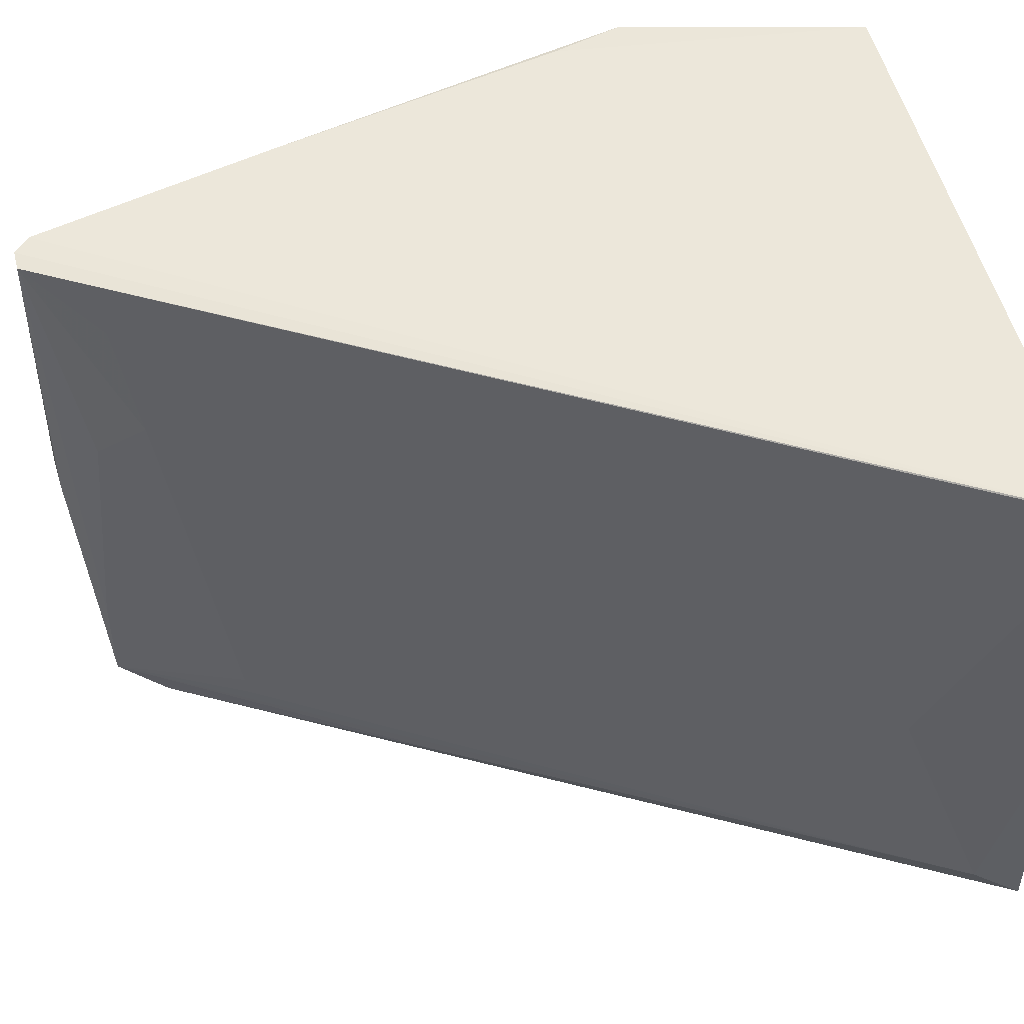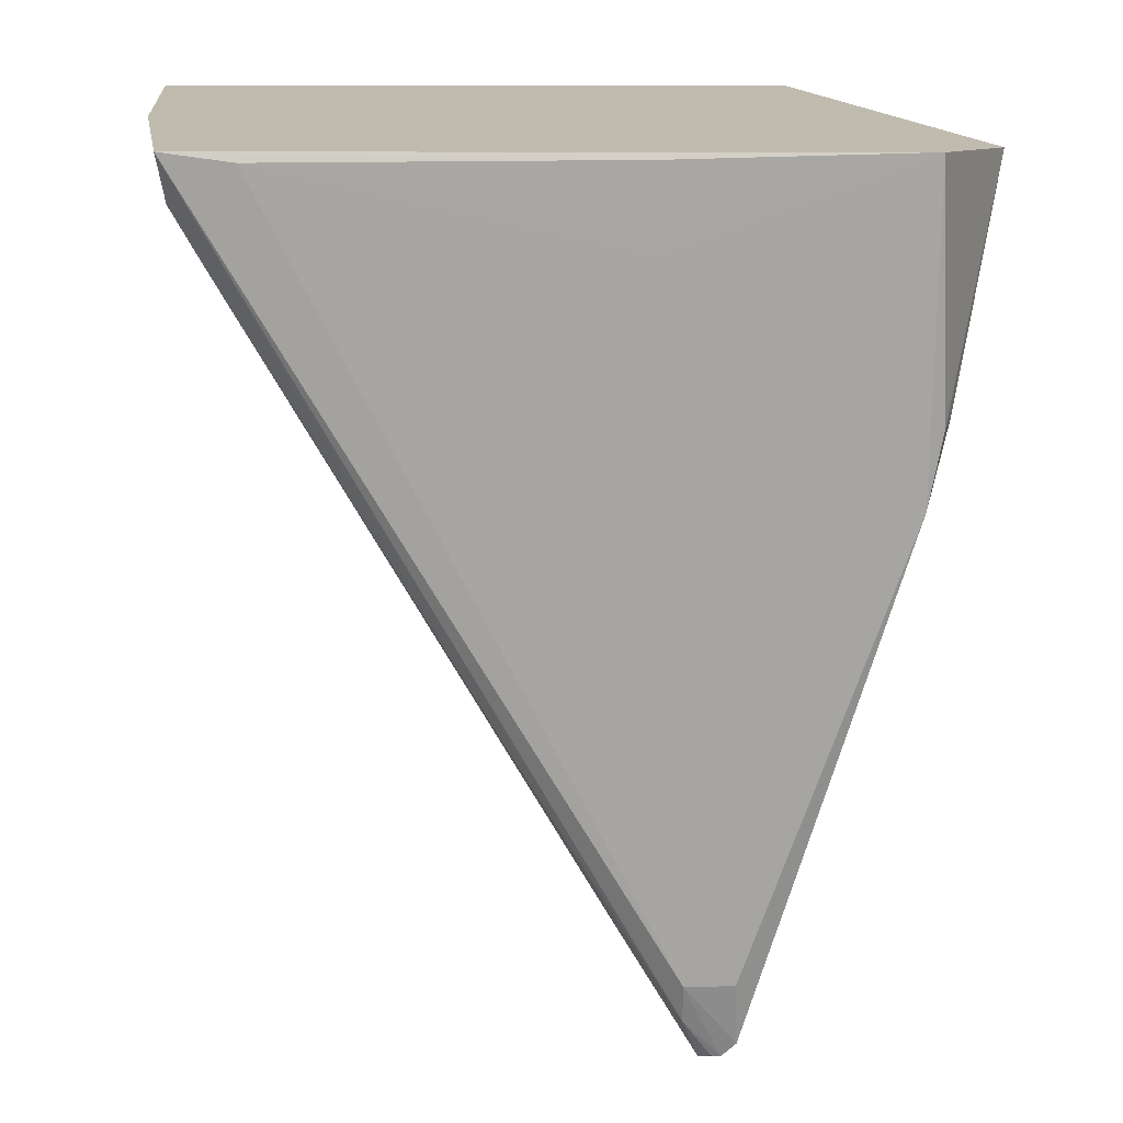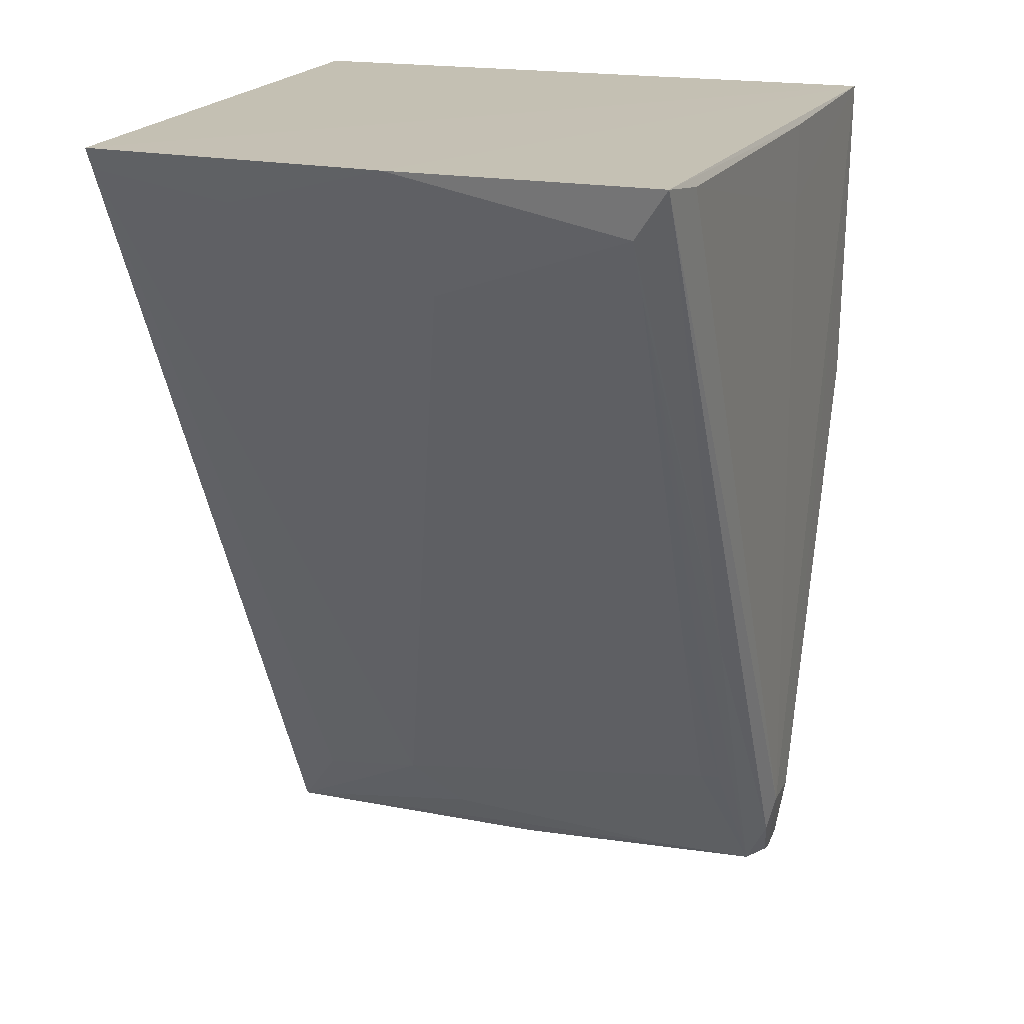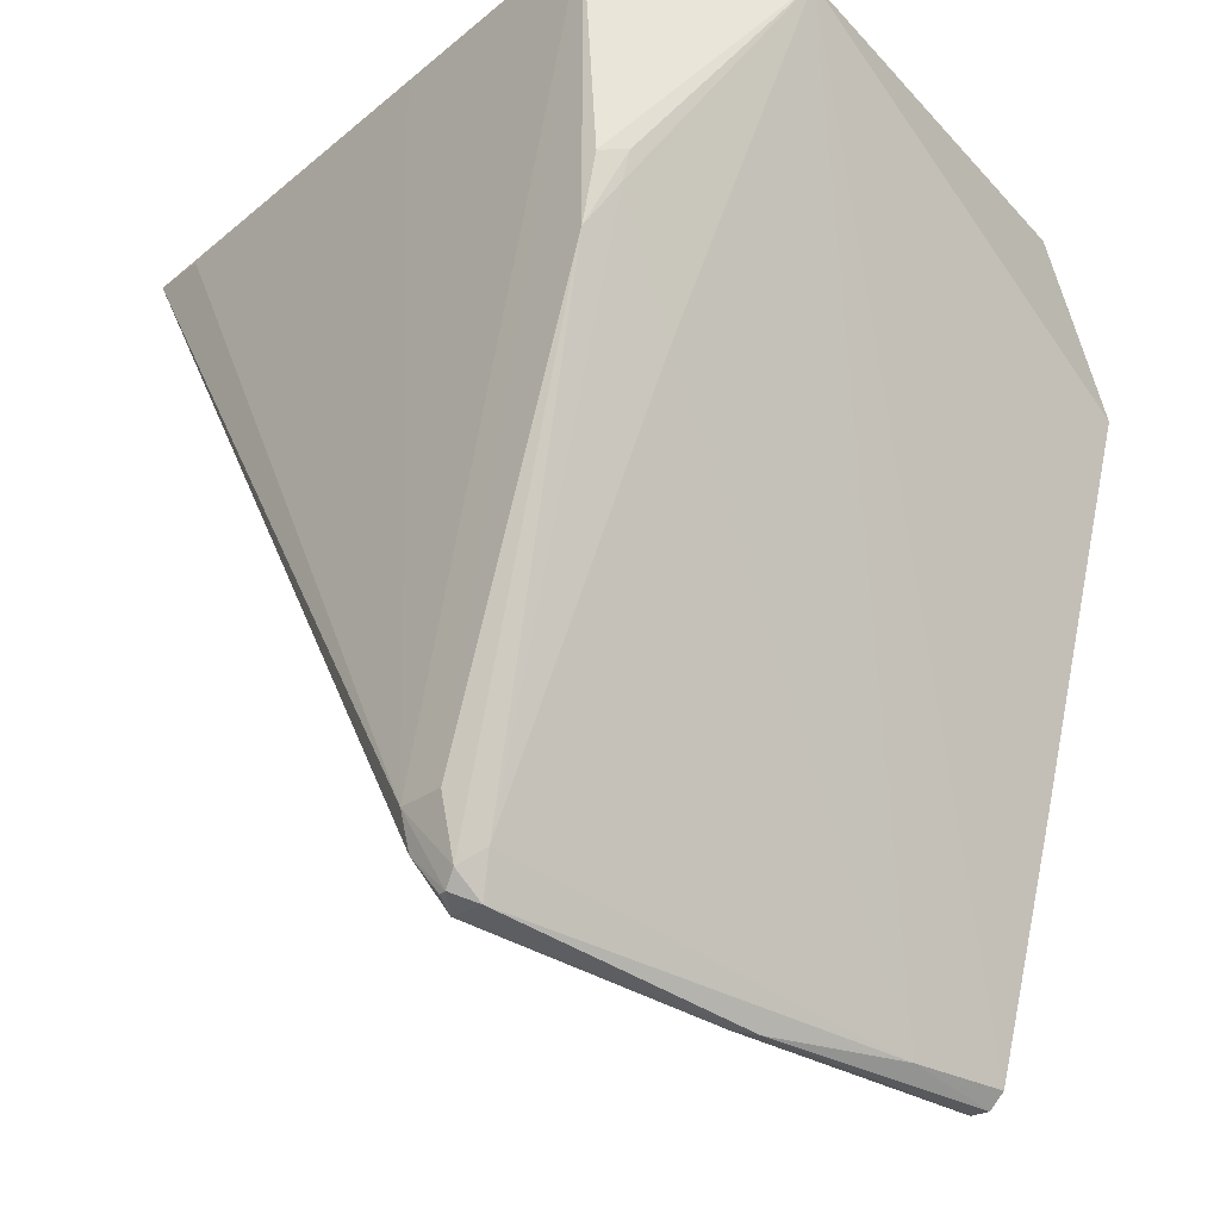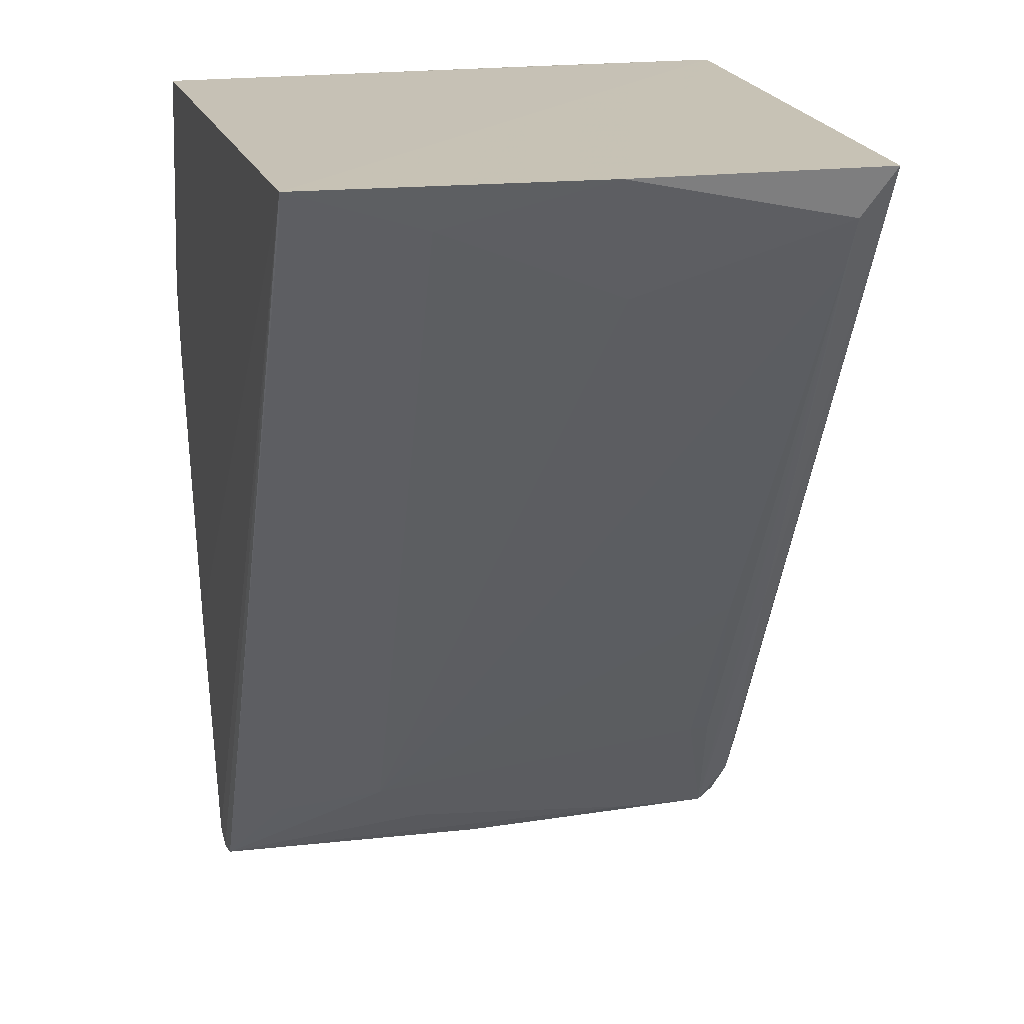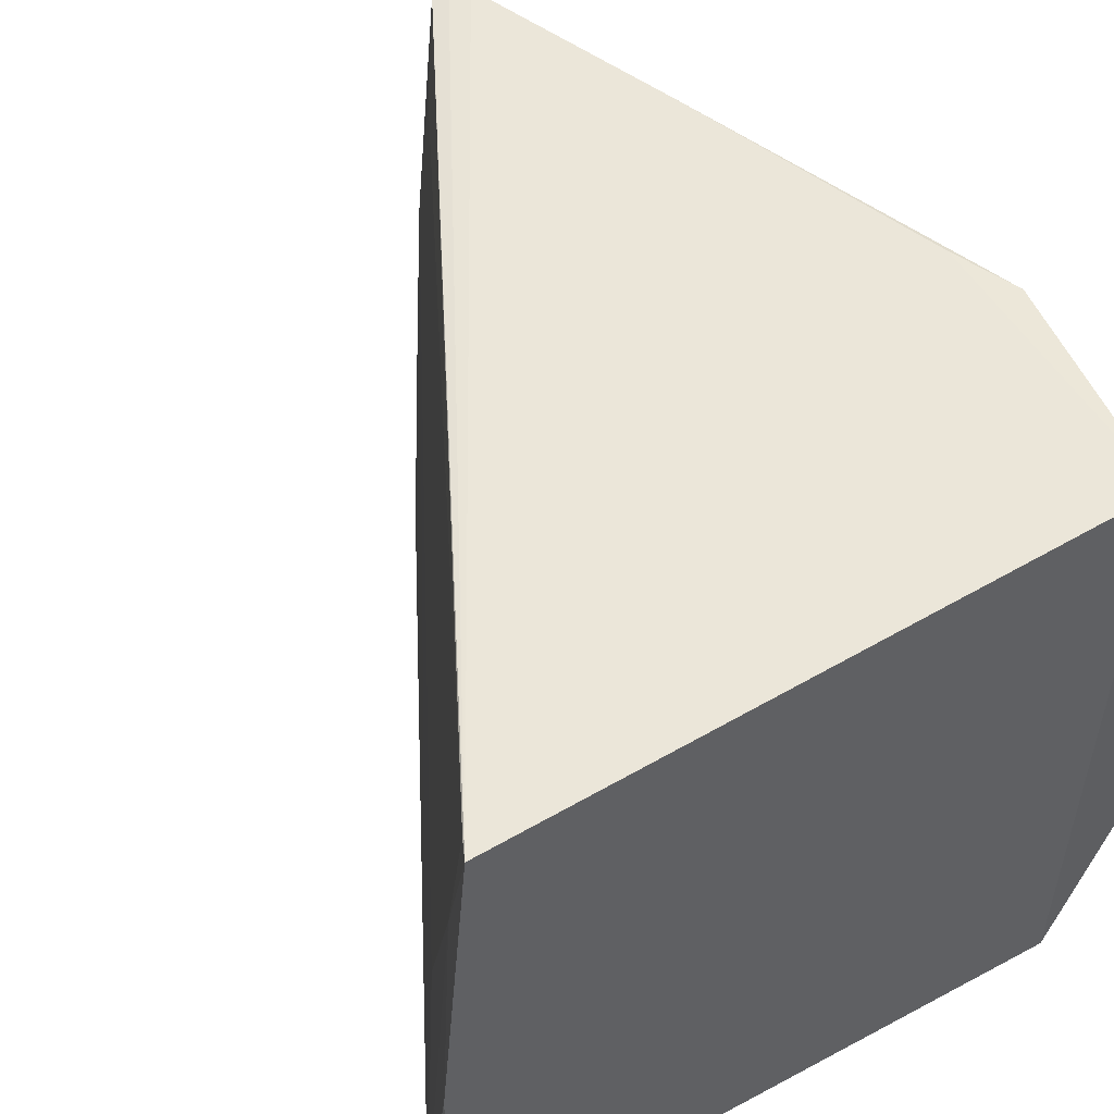
<metadata>
{"format":"obj","ext":"obj","renderer":"f3d","projection":"perspective","resolution":1024,"background":"white","views":[{"elev":50.4,"azim":77.9,"up":"+Z"},{"elev":15.8,"azim":169.4,"up":"+Y"},{"elev":19.0,"azim":106.7,"up":"+Y"},{"elev":-31.4,"azim":-135.1,"up":"+Y"},{"elev":19.8,"azim":74.7,"up":"+Y"},{"elev":48.0,"azim":147.7,"up":"+Z"}]}
</metadata>
<code>
v -0.09213 -0.492 0.0148
v 0.2005 -0.001682 -0.2961
v 0.1828 -0.001103 0.01466
v -0.1829 -0.007576 0.01628
v -0.1665 -0.183 -0.3233
v -0.1683 -0.006615 -0.3258
v -0.1506 -0.3512 0.01768
v 0.1781 -0.05921 -0.2785
v 0.1982 -0.0009458 -0.1515
v -0.2321 -0.01669 -0.231
v -0.04923 -0.4308 -0.3154
v -0.1114 -0.4838 0.01714
v -0.1975 -0.1838 0.01747
v -0.0503 -0.4407 -0.07659
v 0.1951 -0.02856 -0.2777
v -0.1747 -0.1429 -0.3223
v 0.1634 -0.007079 -0.3011
v -0.05007 -0.4524 -0.3098
v -0.1026 -0.4922 0.01621
v -0.08692 -0.4563 -0.2973
v -0.212 -0.1435 0.01639
v 0.1769 -0.01288 0.01391
v 0.1639 -0.07085 -0.1667
v -0.1824 -0.139 -0.3082
v -0.03224 -0.05268 -0.3162
v -0.03295 -0.008254 -0.3164
v -0.01993 -0.4075 -0.2736
v -0.06213 -0.4803 -0.2957
v 0.04071 -0.2984 -0.2957
v -0.1661 -0.2205 -0.2662
v -0.07914 -0.4676 -0.3101
v -0.06517 -0.4523 -0.01496
v 0.1781 -0.02603 -0.06095
v 0.04154 -0.2995 -0.2743
v -0.06541 -0.4682 -0.105
v -0.0897 -0.4935 -0.1322
v -0.06473 -0.4802 -0.2433
v -0.1054 -0.4854 -0.04292
v -0.178 -0.1559 -0.309
v -0.07651 -0.4318 -0.3165
v -0.07143 -0.4755 -0.3075
v -0.0193 -0.4067 -0.2847
v -0.08225 -0.4927 -0.1457
v -0.07899 -0.4794 -0.293
v -0.0664 -0.475 -0.3065
f 6 4 3
f 9 6 3
f 9 2 6
f 10 4 6
f 12 3 7
f 12 7 10
f 13 7 3
f 13 3 4
f 15 2 9
f 16 10 6
f 16 6 5
f 17 2 11
f 18 11 2
f 19 1 3
f 19 3 12
f 21 10 7
f 21 7 13
f 21 13 4
f 21 4 10
f 22 3 1
f 23 14 8
f 23 8 15
f 24 16 5
f 24 10 16
f 25 17 11
f 25 11 6
f 26 6 2
f 26 2 17
f 26 25 6
f 26 17 25
f 29 15 8
f 29 28 18
f 29 8 28
f 29 18 2
f 29 2 15
f 31 20 5
f 32 22 1
f 32 1 14
f 32 14 22
f 33 9 3
f 33 3 22
f 33 22 14
f 33 14 23
f 33 23 15
f 33 15 9
f 34 8 14
f 34 14 27
f 35 14 1
f 36 1 19
f 37 28 27
f 37 27 14
f 37 14 35
f 37 35 1
f 38 30 20
f 38 12 10
f 38 10 30
f 38 36 19
f 38 19 12
f 39 30 10
f 39 10 24
f 39 24 5
f 39 5 20
f 39 20 30
f 40 31 5
f 40 11 31
f 40 5 6
f 40 6 11
f 41 31 11
f 41 11 18
f 42 28 8
f 42 8 34
f 42 34 27
f 42 27 28
f 43 36 28
f 43 1 36
f 43 37 1
f 43 28 37
f 44 20 31
f 44 31 41
f 44 41 28
f 44 28 36
f 44 38 20
f 44 36 38
f 45 41 18
f 45 18 28
f 45 28 41

</code>
